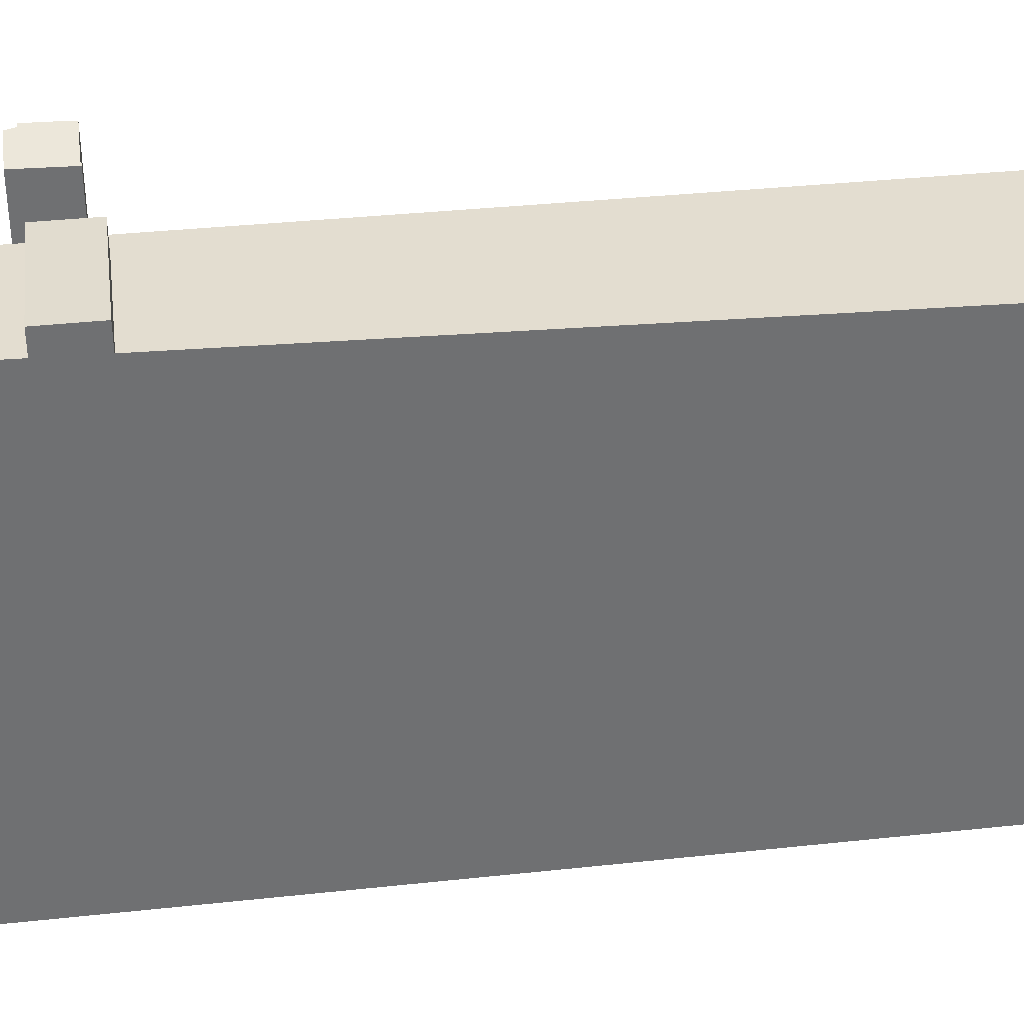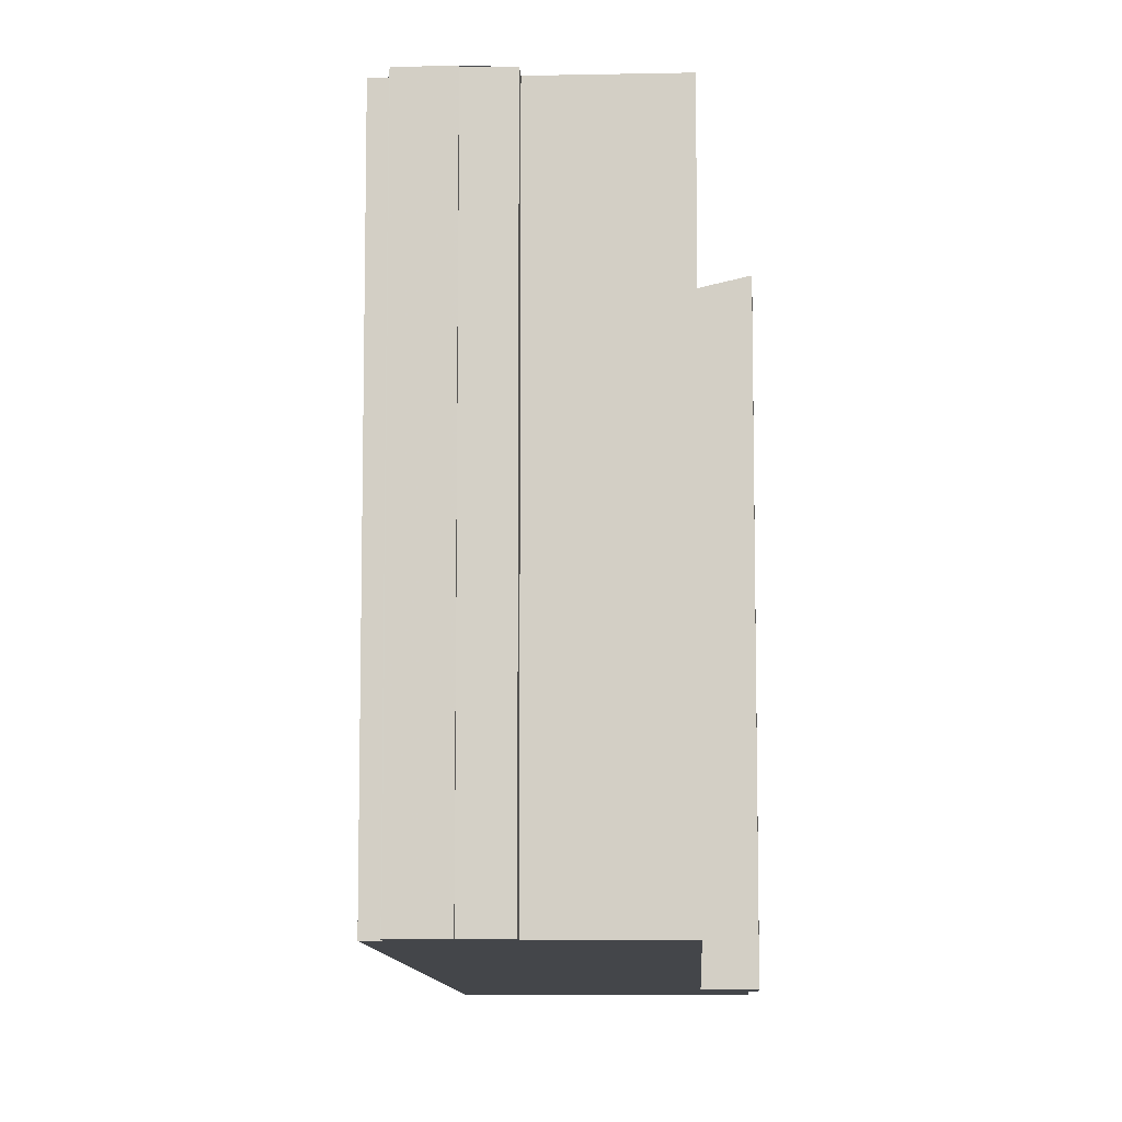
<metadata>
{"format":"obj","ext":"obj","renderer":"f3d","projection":"perspective","resolution":1024,"background":"white","views":[{"elev":35.6,"azim":-78.6,"up":"+Z"},{"elev":-9.8,"azim":21.9,"up":"+Z"}]}
</metadata>
<code>
v -1896 -1145 29.75
v -1882 -1186 29.75
v -1888 -1188 29.75
v -1887 -1189 29.75
v -1889 -1189 29.75
v -1889 -1189 29.75
v -1891 -1190 29.75
v -1892 -1190 29.75
v -1892 -1190 29.75
v -1892 -1189 29.75
v -1893 -1189 29.75
v -1904 -1140 29.75
v -1904 -1140 29.75
v -1896 -1145 33.43
v -1896 -1145 33.42
v -1895 -1142 34.01
v -1895 -1141 34.11
v -1894 -1144 34.05
v -1894 -1144 34.04
v -1910 -1142 30.95
v -1899 -1138 2.765
v -1899 -1138 2.765
v -1897 -1137 2.906
v -1893 -1189 29.75
v -1909 -1142 29.75
v -1909 -1142 29.75
v -1899 -1139 29.75
v -1899 -1138 29.75
v -1882 -1186 29.75
v -1907 -1146 29.75
v -1897 -1142 29.75
v -1904 -1155 29.75
v -1892 -1189 29.75
v -1907 -1148 29.75
v -1897 -1145 29.75
v -1896 -1146 29.75
v -1906 -1149 29.75
v -1887 -1189 29.75
v -1892 -1190 29.75
v -1909 -1142 29.75
v -1893 -1189 29.75
v -1899 -1138 29.75
v -1896 -1145 29.75
v -1895 -1141 29.75
v -1902 -1148 31.87
v -1895 -1141 31.66
v -1896 -1145 31.72
v -1902 -1148 31.87
v -1895 -1141 34.02
v -1904 -1145 31.87
v -1896 -1145 33.42
v -1909 -1142 30.48
v -1909 -1142 29.75
v -1909 -1142 30.1
v -1909 -1142 30.09
v -1904 -1155 29.75
v -1907 -1148 29.93
v -1907 -1148 29.75
v -1907 -1149 30.78
v -1909 -1142 30.45
v -1910 -1142 30.95
v -1899 -1138 11.53
v -1895 -1141 7.128
v -1897 -1137 2.906
v -1898 -1138 2.794
v -1898 -1138 2.794
v -1899 -1138 2.753
v -1895 -1141 2.89
v -1905 -1149 31.3
v -1907 -1146 31.2
v -1895 -1141 31.13
v -1896 -1145 31.24
v -1899 -1139 29.75
v -1895 -1141 25.02
v -1898 -1142 31.14
v -1898 -1142 31.71
v -1897 -1145 29.75
v -1897 -1145 31.24
v -1898 -1142 11.44
v -1898 -1142 25.08
v -1898 -1142 2.737
v -1898 -1142 33.46
v -1898 -1142 29.75
v -1897 -1145 31.72
v -1897 -1145 33.37
v -1899 -1138 2.753
v -1899 -1138 2.753
v -1897 -1142 33.44
v -1907 -1146 29.75
v -1897 -1142 29.75
v -1897 -1142 31.16
v -1908 -1146 29.99
v -1908 -1146 30.84
v -1895 -1142 34.1
v -1897 -1142 33.44
v -1897 -1142 31.72
v -1897 -1145 33.37
v -1907 -1148 29.75
v -1907 -1148 30.97
v -1907 -1148 31.96
v -1907 -1148 31.28
v -1896 -1145 29.75
v -1897 -1145 29.75
v -1898 -1146 29.75
v -1903 -1147 31.87
v -1897 -1145 31.24
v -1898 -1146 31.25
v -1896 -1145 33.42
v -1897 -1145 33.37
v -1897 -1145 31.72
v -1898 -1146 31.76
v -1896 -1146 29.75
v -1906 -1149 29.9
v -1907 -1150 30.76
v -1898 -1146 29.75
v -1898 -1146 31.27
v -1906 -1149 29.75
v -1898 -1146 31.76
v -1906 -1149 30.94
v -1906 -1149 29.75
v -1906 -1149 31.96
v -1906 -1149 31.31
v -1899 -1138 11.52
v -1899 -1138 29.75
v -1899 -1138 2.753
v -1909 -1142 29.75
v -1899 -1138 29.75
v -1909 -1142 29.75
v -1909 -1142 30.1
v -1897 -1142 31.7
v -1897 -1142 31.13
v -1897 -1142 25.06
v -1897 -1142 10.28
v -1897 -1142 2.778
v -1897 -1142 33.61
v -1897 -1142 29.75
v -1897 -1142 33.59
v -1896 -1145 33.53
v -1895 -1142 34.05
v -1895 -1142 34.05
v -1894 -1144 33.99
v -1897 -1142 2.778
v -1898 -1142 2.737
v -1908 -1145 29.75
v -1898 -1142 29.75
v -1898 -1142 25.08
v -1908 -1145 30.01
v -1908 -1145 30.86
v -1908 -1145 29.75
v -1898 -1142 29.75
v -1895 -1141 2.89
v -1898 -1142 33.46
v -1897 -1142 33.61
v -1898 -1142 33.46
v -1898 -1142 31.71
v -1898 -1142 31.14
v -1895 -1141 34.02
v -1898 -1142 11.44
v -1898 -1142 2.737
v -1907 -1146 31.03
v -1907 -1146 29.75
v -1907 -1146 31.95
v -1907 -1146 31.2
v -1897 -1143 29.75
v -1907 -1146 29.75
v -1907 -1146 29.75
v -1908 -1146 29.99
v -1908 -1146 30.84
v -1895 -1142 34.05
v -1897 -1142 33.59
v -1895 -1142 34.1
v -1897 -1143 33.44
v -1897 -1143 29.75
v -1899 -1143 29.75
v -1904 -1145 31.87
v -1897 -1143 31.16
v -1899 -1143 31.17
v -1897 -1143 33.44
v -1897 -1143 31.72
v -1899 -1143 31.75
v -1900 -1147 31.82
v -1900 -1147 31.28
v -1901 -1144 29.75
v -1901 -1144 29.75
v -1901 -1144 31.18
v -1900 -1147 29.75
v -1901 -1144 31.81
v -1901 -1146 31.82
v -1903 -1140 29.75
v -1903 -1140 29.75
v -1902 -1143 29.75
v -1901 -1144 29.75
v -1900 -1147 29.75
v -1886 -1187 29.75
v -1900 -1147 31.82
v -1901 -1144 31.81
v -1903 -1140 29.75
v -1899 -1143 31.17
v -1899 -1143 29.75
v -1898 -1146 31.76
v -1898 -1146 31.27
v -1898 -1146 29.75
v -1899 -1143 29.75
v -1898 -1146 29.75
v -1898 -1146 31.76
v -1899 -1143 31.75
v -1901 -1139 29.75
v -1901 -1139 29.75
v -1899 -1143 29.75
v -1899 -1142 29.75
v -1898 -1146 29.75
v -1884 -1186 29.75
v -1898 -1146 31.76
v -1899 -1143 31.75
v -1900 -1139 29.75
v -1898 -1143 29.75
v -1897 -1145 29.75
v -1899 -1138 29.75
v -1899 -1138 29.75
v -1898 -1142 29.75
v -1898 -1143 29.75
v -1897 -1146 29.75
v -1882 -1186 29.75
v -1899 -1139 29.75
v -1899 -1138 29.75
v -1899 -1139 29.75
v -1898 -1142 29.75
v -1898 -1143 29.75
v -1897 -1145 29.75
v -1899 -1138 29.75
v -1898 -1143 29.75
v -1896 -1146 29.75
v -1882 -1186 29.75
v -1899 -1138 29.75
v -1899 -1139 29.75
v -1898 -1142 29.75
v -1898 -1143 29.75
v -1897 -1145 29.75
v -1899 -1138 29.75
v -1898 -1142 29.75
v -1896 -1146 29.75
v -1882 -1186 29.75
v -1884 -1186 29.75
v -1882 -1186 29.75
v -1893 -1189 29.75
v -1892 -1189 29.75
v -1886 -1187 29.75
v -1882 -1186 29.75
v -1882 -1186 29.75
v -1882 -1186 29.75
v -1882 -1186 29.75
v -1902 -1148 31.85
v -1902 -1148 31.29
v -1903 -1144 29.75
v -1902 -1148 29.75
v -1903 -1144 31.84
v -1902 -1147 31.85
v -1903 -1144 29.75
v -1903 -1144 31.18
v -1904 -1140 29.75
v -1904 -1140 29.75
v -1903 -1144 29.75
v -1903 -1144 29.75
v -1902 -1148 29.75
v -1888 -1188 29.75
v -1888 -1188 29.75
v -1902 -1148 31.85
v -1904 -1141 29.75
v -1903 -1144 31.84
v -1904 -1148 31.53
v -1904 -1148 31.3
v -1905 -1145 29.75
v -1904 -1148 29.75
v -1904 -1148 31.9
v -1905 -1145 31.9
v -1907 -1141 29.75
v -1907 -1141 29.75
v -1905 -1145 29.75
v -1905 -1144 29.75
v -1904 -1148 29.75
v -1889 -1189 29.75
v -1890 -1188 29.75
v -1889 -1189 29.75
v -1905 -1145 31.9
v -1905 -1145 31.62
v -1906 -1141 29.75
v -1904 -1148 31.9
v -1904 -1148 31.9
v -1905 -1145 31.19
v -1905 -1145 29.75
v -1890 -1189 29.75
v -1888 -1188 29.75
v -1892 -1189 29.75
v -1893 -1188 29.75
v -1893 -1188 29.77
v -1893 -1188 29.75
v -1882 -1185 29.75
v -1883 -1185 29.75
v -1883 -1185 29.75
v -1883 -1185 29.75
v -1883 -1185 29.75
v -1884 -1185 29.75
v -1887 -1186 29.75
v -1893 -1188 29.75
v -1888 -1186 29.75
v -1890 -1187 29.75
v -1888 -1188 29.75
v -1890 -1189 29.75
v -1892 -1190 29.75
v -1908 -1145 29.77
v -1908 -1146 29.75
v -1907 -1146 31.2
v -1907 -1146 31.95
v -1909 -1142 29.86
v -1909 -1142 29.86
v -1907 -1146 31.03
v -1909 -1142 29.85
v -1908 -1146 29.75
v -1906 -1149 30.94
v -1906 -1149 31.31
v -1907 -1146 29.75
v -1892 -1189 29.75
v -1892 -1189 29.75
v -1906 -1149 29.75
v -1906 -1149 31.96
v -1907 -1148 31.96
v -1906 -1149 31.96
v -1907 -1146 31.95
v -1906 -1149 29.75
v -1893 -1188 29.75
v -1907 -1146 29.75
v -1907 -1148 29.75
v -1907 -1146 29.75
v -1902 -1148 31.86
v -1902 -1148 31.29
v -1903 -1145 29.75
v -1902 -1148 29.75
v -1903 -1145 31.86
v -1903 -1147 31.86
v -1905 -1140 29.75
v -1905 -1140 29.75
v -1904 -1144 29.75
v -1903 -1144 29.75
v -1902 -1148 29.75
v -1888 -1188 29.75
v -1888 -1188 29.75
v -1888 -1189 29.75
v -1888 -1189 29.75
v -1902 -1148 31.86
v -1905 -1141 29.75
v -1888 -1187 29.75
v -1888 -1188 29.75
v -1903 -1145 29.75
v -1903 -1145 31.19
v -1903 -1145 31.86
v -1896 -1146 29.75
v -1896 -1145 29.75
v -1896 -1145 0
v -1896 -1146 0
v -1882 -1186 29.75
v -1882 -1186 29.75
v -1882 -1186 0
v -1882 -1186 0
v -1888 -1188 29.75
v -1888 -1188 29.75
v -1888 -1188 0
v -1888 -1188 0
v -1888 -1189 29.75
v -1887 -1189 29.75
v -1887 -1189 0
v -1888 -1189 0
v -1889 -1189 29.75
v -1889 -1189 29.75
v -1889 -1189 0
v -1889 -1189 0
v -1889 -1189 29.75
v -1889 -1189 29.75
v -1889 -1189 0
v -1889 -1189 0
v -1892 -1190 29.75
v -1891 -1190 29.75
v -1891 -1190 0
v -1892 -1190 0
v -1892 -1190 29.75
v -1892 -1190 29.75
v -1892 -1190 0
v -1892 -1190 0
v -1892 -1190 29.75
v -1892 -1190 29.75
v -1892 -1190 0
v -1892 -1190 0
v -1892 -1189 29.75
v -1892 -1189 29.75
v -1892 -1189 0
v -1892 -1189 0
v -1893 -1189 29.75
v -1893 -1189 29.75
v -1893 -1189 0
v -1893 -1189 0
v -1904 -1140 29.75
v -1904 -1140 29.75
v -1904 -1140 0
v -1904 -1140 0
v -1904 -1140 29.75
v -1904 -1140 29.75
v -1904 -1140 0
v -1904 -1140 0
v -1896 -1145 33.42
v -1896 -1145 33.43
v -1896 -1145 0
v -1896 -1145 0
v -1896 -1145 33.42
v -1896 -1145 33.42
v -1896 -1145 0
v -1896 -1145 0
v -1895 -1142 34.05
v -1895 -1142 34.01
v -1895 -1142 7.105e-15
v -1895 -1142 0
v -1895 -1142 34.1
v -1895 -1141 34.11
v -1895 -1141 0
v -1895 -1142 0
v -1894 -1144 34.04
v -1894 -1144 34.05
v -1894 -1144 0
v -1894 -1144 0
v -1894 -1144 33.99
v -1894 -1144 34.04
v -1894 -1144 0
v -1894 -1144 0
v -1909 -1142 30.48
v -1910 -1142 30.95
v -1910 -1142 0
v -1909 -1142 0
v -1899 -1138 2.765
v -1899 -1138 2.765
v -1899 -1138 4.441e-16
v -1899 -1138 0
v -1898 -1138 2.794
v -1899 -1138 2.765
v -1899 -1138 0
v -1898 -1138 0
v -1897 -1137 2.906
v -1897 -1137 2.906
v -1897 -1137 0
v -1897 -1137 0
v -1907 -1141 29.75
v -1909 -1142 29.75
v -1909 -1142 0
v -1907 -1141 0
v -1882 -1186 29.75
v -1882 -1186 29.75
v -1882 -1186 0
v -1882 -1186 0
v -1893 -1189 29.75
v -1892 -1189 29.75
v -1892 -1189 0
v -1893 -1189 0
v -1887 -1189 29.75
v -1887 -1189 29.75
v -1887 -1189 0
v -1887 -1189 0
v -1892 -1190 29.75
v -1892 -1190 29.75
v -1892 -1190 0
v -1892 -1190 0
v -1893 -1188 29.77
v -1893 -1189 29.75
v -1893 -1189 0
v -1893 -1188 0
v -1909 -1142 30.1
v -1909 -1142 30.48
v -1909 -1142 0
v -1909 -1142 0
v -1909 -1142 29.86
v -1909 -1142 30.1
v -1909 -1142 0
v -1909 -1142 0
v -1908 -1146 30.84
v -1907 -1149 30.78
v -1907 -1149 -3.553e-15
v -1908 -1146 0
v -1910 -1142 30.95
v -1910 -1142 30.95
v -1910 -1142 3.553e-15
v -1910 -1142 0
v -1895 -1141 2.89
v -1897 -1137 2.906
v -1897 -1137 0
v -1895 -1141 0
v -1897 -1137 2.906
v -1898 -1138 2.794
v -1898 -1138 0
v -1897 -1137 0
v -1899 -1138 2.765
v -1899 -1138 2.753
v -1899 -1138 0
v -1899 -1138 4.441e-16
v -1908 -1145 30.86
v -1908 -1146 30.84
v -1908 -1146 -3.553e-15
v -1908 -1145 3.553e-15
v -1895 -1142 34.1
v -1895 -1142 34.1
v -1895 -1142 0
v -1895 -1142 0
v -1896 -1145 29.75
v -1896 -1145 29.75
v -1896 -1145 0
v -1896 -1145 0
v -1882 -1185 29.75
v -1896 -1146 29.75
v -1896 -1146 0
v -1882 -1185 0
v -1907 -1149 30.78
v -1907 -1150 30.76
v -1907 -1150 0
v -1907 -1149 -3.553e-15
v -1896 -1145 33.43
v -1896 -1145 33.53
v -1896 -1145 0
v -1896 -1145 0
v -1895 -1141 34.11
v -1895 -1142 34.05
v -1895 -1142 0
v -1895 -1141 0
v -1896 -1145 33.53
v -1894 -1144 33.99
v -1894 -1144 0
v -1896 -1145 0
v -1910 -1142 30.95
v -1908 -1145 30.86
v -1908 -1145 3.553e-15
v -1910 -1142 3.553e-15
v -1895 -1142 34.01
v -1895 -1141 34.02
v -1895 -1141 0
v -1895 -1142 7.105e-15
v -1908 -1146 30.84
v -1908 -1146 30.84
v -1908 -1146 0
v -1908 -1146 -3.553e-15
v -1894 -1144 34.05
v -1895 -1142 34.1
v -1895 -1142 0
v -1894 -1144 0
v -1901 -1139 29.75
v -1903 -1140 29.75
v -1903 -1140 0
v -1901 -1139 0
v -1888 -1188 29.75
v -1886 -1187 29.75
v -1886 -1187 0
v -1888 -1188 0
v -1899 -1138 29.75
v -1901 -1139 29.75
v -1901 -1139 0
v -1899 -1138 0
v -1886 -1187 29.75
v -1884 -1186 29.75
v -1884 -1186 0
v -1886 -1187 0
v -1899 -1138 29.75
v -1899 -1138 29.75
v -1899 -1138 0
v -1899 -1138 0
v -1884 -1186 29.75
v -1882 -1186 29.75
v -1882 -1186 0
v -1884 -1186 0
v -1899 -1138 29.75
v -1899 -1138 29.75
v -1899 -1138 0
v -1899 -1138 0
v -1882 -1186 29.75
v -1882 -1186 29.75
v -1882 -1186 0
v -1882 -1186 0
v -1899 -1138 29.75
v -1899 -1138 29.75
v -1899 -1138 0
v -1899 -1138 0
v -1882 -1186 29.75
v -1882 -1186 29.75
v -1882 -1186 0
v -1882 -1186 0
v -1893 -1189 29.75
v -1893 -1189 29.75
v -1893 -1189 0
v -1893 -1189 0
v -1882 -1186 29.75
v -1882 -1186 29.75
v -1882 -1186 0
v -1882 -1186 0
v -1903 -1140 29.75
v -1904 -1140 29.75
v -1904 -1140 0
v -1903 -1140 0
v -1888 -1188 29.75
v -1888 -1188 29.75
v -1888 -1188 0
v -1888 -1188 0
v -1905 -1140 29.75
v -1907 -1141 29.75
v -1907 -1141 0
v -1905 -1140 0
v -1891 -1190 29.75
v -1889 -1189 29.75
v -1889 -1189 0
v -1891 -1190 0
v -1888 -1188 29.75
v -1888 -1188 29.75
v -1888 -1188 0
v -1888 -1188 0
v -1892 -1189 29.75
v -1892 -1189 29.75
v -1892 -1189 0
v -1892 -1189 0
v -1907 -1150 30.76
v -1893 -1188 29.77
v -1893 -1188 0
v -1907 -1150 0
v -1882 -1186 29.75
v -1882 -1185 29.75
v -1882 -1185 0
v -1882 -1186 0
v -1887 -1189 29.75
v -1888 -1188 29.75
v -1888 -1188 0
v -1887 -1189 0
v -1892 -1189 29.75
v -1892 -1190 29.75
v -1892 -1190 0
v -1892 -1189 0
v -1909 -1142 29.75
v -1909 -1142 29.86
v -1909 -1142 0
v -1909 -1142 0
v -1892 -1189 29.75
v -1892 -1189 29.75
v -1892 -1189 0
v -1892 -1189 0
v -1904 -1140 29.75
v -1905 -1140 29.75
v -1905 -1140 0
v -1904 -1140 0
v -1889 -1189 29.75
v -1888 -1189 29.75
v -1888 -1189 0
v -1889 -1189 0
v -1896 -1145 0
v -1896 -1145 0
v -1896 -1145 0
v -1882 -1186 0
v -1888 -1188 0
v -1887 -1189 0
v -1889 -1189 0
v -1889 -1189 0
v -1891 -1190 0
v -1892 -1190 0
v -1892 -1190 0
v -1892 -1189 0
v -1893 -1189 0
v -1910 -1142 0
v -1904 -1140 0
v -1904 -1140 0
v -1899 -1138 0
v -1899 -1138 0
v -1897 -1137 0
v -1895 -1142 0
v -1895 -1141 0
v -1894 -1144 0
v -1894 -1144 0
f 36 35 102 1 112
f 114 59 57 113
f 341 276 277 340
f 246 33 11 245
f 343 278 279 342
f 336 272 278 343
f 346 308 291 345
f 348 5 6 283 281 347
f 132 80 83 136
f 349 45 105 339
f 116 107 104 115
f 130 76 82 135
f 313 284 285 70 312
f 136 83 75 131
f 60 52 54 129
f 315 129 54 314
f 113 57 58 117
f 167 92 89 166
f 61 20 52 60
f 168 93 92 167
f 198 185 196 214
f 66 23 64 65
f 142 65 64 151
f 118 111 107 116
f 312 70 316
f 131 75 76 130
f 199 184 185 198
f 133 79 80 132
f 134 81 79 133
f 77 43 72 78
f 84 47 51 85
f 78 72 47 84
f 86 21 22 66 65 87
f 143 87 65 142
f 334 48 270 271 335
f 161 98 99 160
f 124 42 62 123
f 123 62 67 125
f 163 101 100 162
f 311 89 92 147 310
f 147 92 93 148
f 160 99 101 163
f 335 271 273 337
f 274 105 45 288
f 270 48 287
f 176 91 90 173
f 172 88 137 170
f 179 96 91 176
f 178 95 96 179
f 249 2 29 248
f 295 114 113 56 294
f 117 56 113
f 119 99 98 120
f 121 100 101 122
f 122 101 99 119
f 145 90 91 156
f 350 286 276 341
f 129 55 60
f 317 55 129 315
f 153 137 88 152
f 156 91 96 155
f 155 96 95 154
f 130 46 71 131
f 132 74 63 133
f 133 63 68 134
f 136 44 74 132
f 135 49 46 130
f 131 71 44 136
f 157 16 139 140 137 153
f 170 137 140 169
f 139 17 94 140
f 169 140 94 171
f 145 73 146
f 310 147 55 317
f 148 61 60 55 147
f 342 279 286 350
f 146 73 124 123 158
f 158 123 125 159
f 166 58 57 167
f 167 57 59 168
f 169 141 138 170
f 171 18 19 141 169
f 339 105 175 338
f 173 103 106 176
f 174 104 107 177
f 170 138 14 15 108 97 172
f 176 106 110 179
f 177 107 111 180
f 179 110 109 178
f 275 175 105 274
f 217 202 203 216
f 259 185 184 258
f 219 207 208 218
f 221 209 210 220
f 222 211 202 217
f 216 203 209 221
f 244 223 212 243
f 269 196 185 259
f 224 215 207 219
f 220 210 215 224
f 200 181 182 201
f 205 188 187 206
f 207 190 189 208
f 209 192 191 210
f 203 183 192 209
f 243 212 194 247
f 213 195 188 205
f 215 197 190 207
f 210 191 197 215
f 201 182 186 204
f 229 217 216 228
f 225 219 218 230
f 231 221 220 227
f 232 222 217 229
f 228 216 221 231
f 251 233 223 244
f 226 224 219 225
f 227 220 224 226
f 235 226 225 234
f 236 227 226 235
f 238 229 228 237
f 234 225 230 239
f 240 231 227 236
f 241 232 229 238
f 237 228 231 240
f 250 242 233 251
f 234 127 27 235
f 235 27 150 236
f 237 164 35 238
f 239 28 127 234
f 236 150 31 240
f 238 35 36 241
f 240 31 164 237
f 248 29 242 250
f 302 211 222 301
f 296 32 304
f 351 306 280 344
f 298 36 112 297
f 299 241 36 298
f 301 222 232 300
f 300 232 241 299
f 303 193 211 302
f 253 182 181 252
f 256 187 188 257
f 316 70 289 290 321
f 260 189 190 261
f 262 191 192 263
f 263 192 183 254
f 265 247 194 266
f 257 188 195 267
f 261 190 197 268
f 268 197 191 262
f 255 186 182 253
f 305 264 193 303
f 289 70 285
f 270 69 271
f 332 34 165 331
f 276 128 25 277
f 333 30 318
f 329 37 34 332
f 331 165 30 333
f 309 293 291 308
f 283 7 39 281
f 284 50 285
f 286 26 128 276
f 279 149 26 286
f 354 259 258 353
f 330 304 32 37 329
f 355 269 259 354
f 345 291 282 352
f 323 33 246 322
f 294 41 295
f 297 249 248 298
f 298 248 250 299
f 300 251 244 301
f 299 250 251 300
f 302 243 247 303
f 301 244 243 302
f 304 246 245 24 296
f 352 282 306 351
f 322 246 304 330
f 303 247 265 305
f 347 281 308 346
f 308 281 39 8 9 309
f 310 144 311
f 314 40 126 315
f 315 126 53 317
f 317 53 144 310
f 319 69 320
f 322 282 291 293 10 323
f 324 273 271 69 319
f 326 274 288 327
f 320 69 270 287 325
f 329 280 306 330
f 330 306 282 322
f 328 275 274 326
f 318 149 279 278 333
f 333 278 272 331
f 335 253 252 334
f 338 256 257 339
f 340 12 13 260 261 341
f 342 262 263 343
f 343 263 254 336
f 345 292 307 346
f 347 38 4 348
f 339 257 267 349
f 341 261 268 350
f 350 268 262 342
f 337 255 253 335
f 344 264 305 351
f 351 305 265 352
f 353 290 289 354
f 354 289 285 50 355
f 352 265 266 3 292 345
f 346 307 38 347
f 357 358 359 356
f 361 362 363 360
f 365 366 367 364
f 369 370 371 368
f 373 374 375 372
f 377 378 379 376
f 381 382 383 380
f 385 386 387 384
f 389 390 391 388
f 393 394 395 392
f 397 398 399 396
f 401 402 403 400
f 405 406 407 404
f 409 410 411 408
f 413 414 415 412
f 417 418 419 416
f 421 422 423 420
f 425 426 427 424
f 429 430 431 428
f 433 434 435 432
f 437 438 439 436
f 441 442 443 440
f 445 446 447 444
f 449 450 451 448
f 453 454 455 452
f 457 458 459 456
f 461 462 463 460
f 465 466 467 464
f 469 470 471 468
f 473 474 475 472
f 477 478 479 476
f 481 482 483 480
f 485 486 487 484
f 489 490 491 488
f 493 494 495 492
f 497 498 499 496
f 501 502 503 500
f 505 506 507 504
f 509 510 511 508
f 513 514 515 512
f 517 518 519 516
f 521 522 523 520
f 525 526 527 524
f 529 530 531 528
f 533 534 535 532
f 537 538 539 536
f 541 542 543 540
f 545 546 547 544
f 549 550 551 548
f 553 554 555 552
f 557 558 559 556
f 561 562 563 560
f 565 566 567 564
f 569 570 571 568
f 573 574 575 572
f 577 578 579 576
f 581 582 583 580
f 585 586 587 584
f 589 590 591 588
f 593 594 595 592
f 597 598 599 596
f 601 602 603 600
f 605 606 607 604
f 609 610 611 608
f 613 614 615 612
f 617 618 619 616
f 621 622 623 620
f 625 626 627 624
f 629 630 631 628
f 633 634 635 632
f 637 638 639 636
f 641 642 643 640
f 645 646 647 644
f 649 650 651 648
f 653 654 655 656 657 658 659 660 661 662 663 664 665 666 667 668 669 670 671 672 673 674 652

</code>
